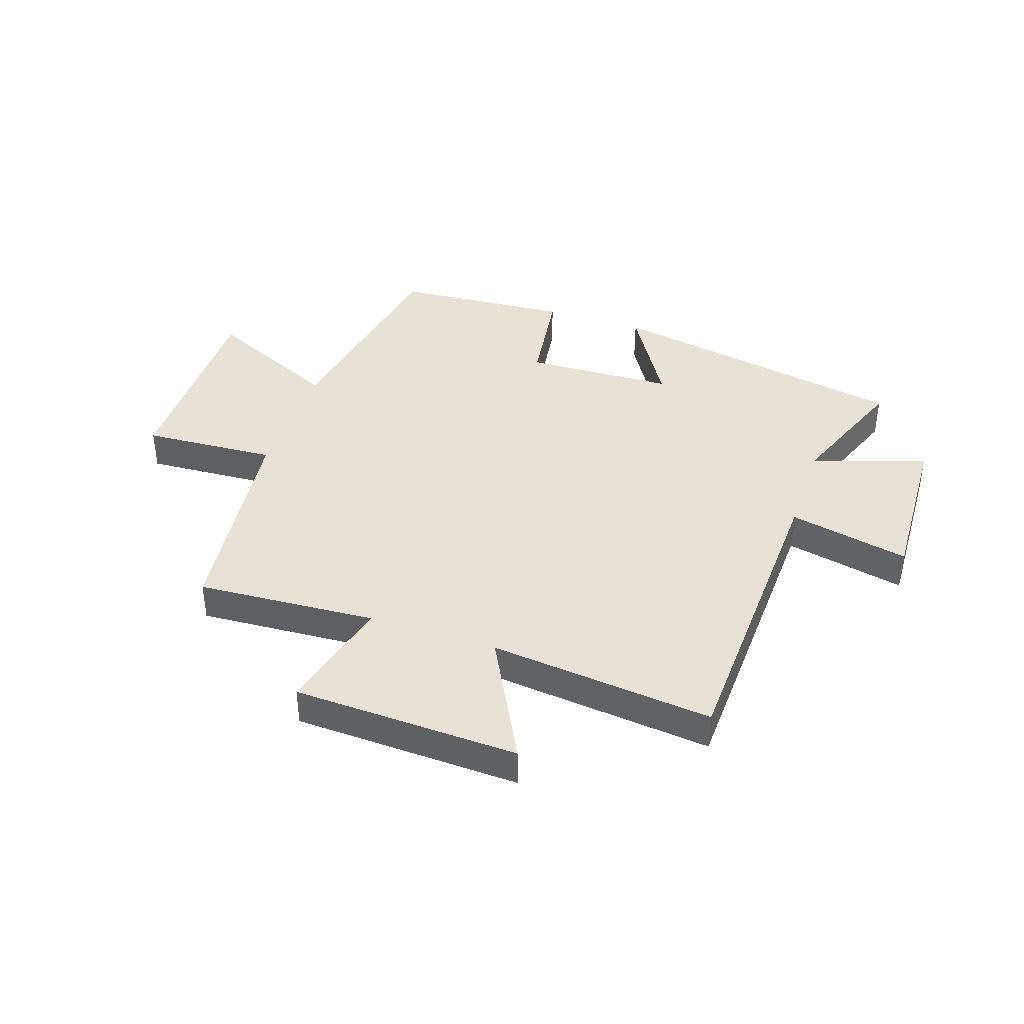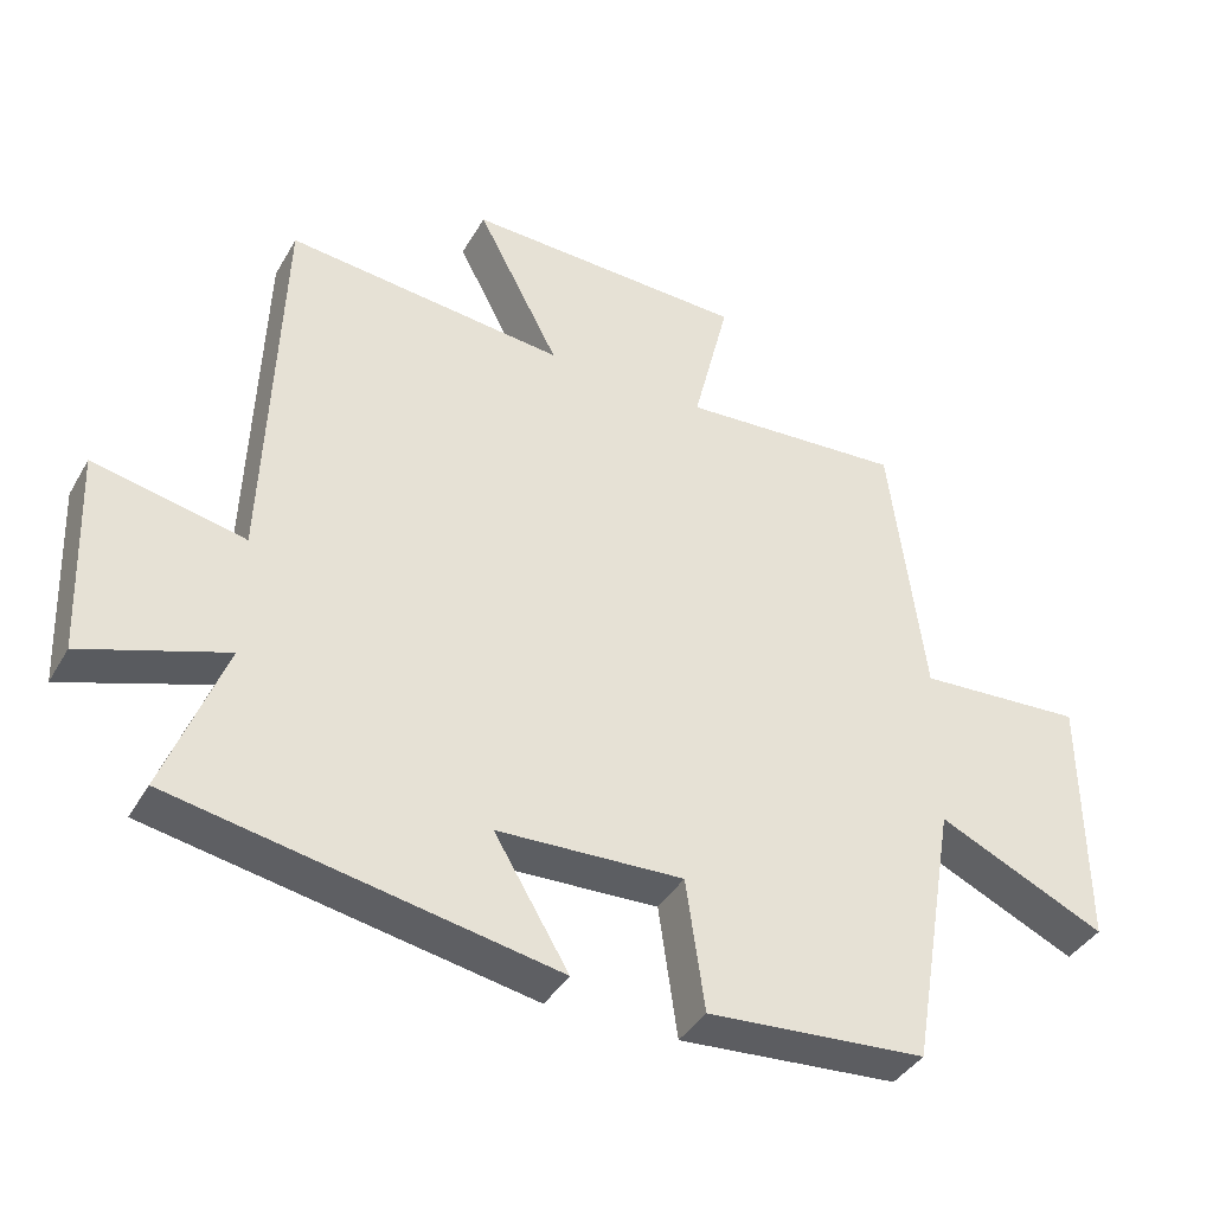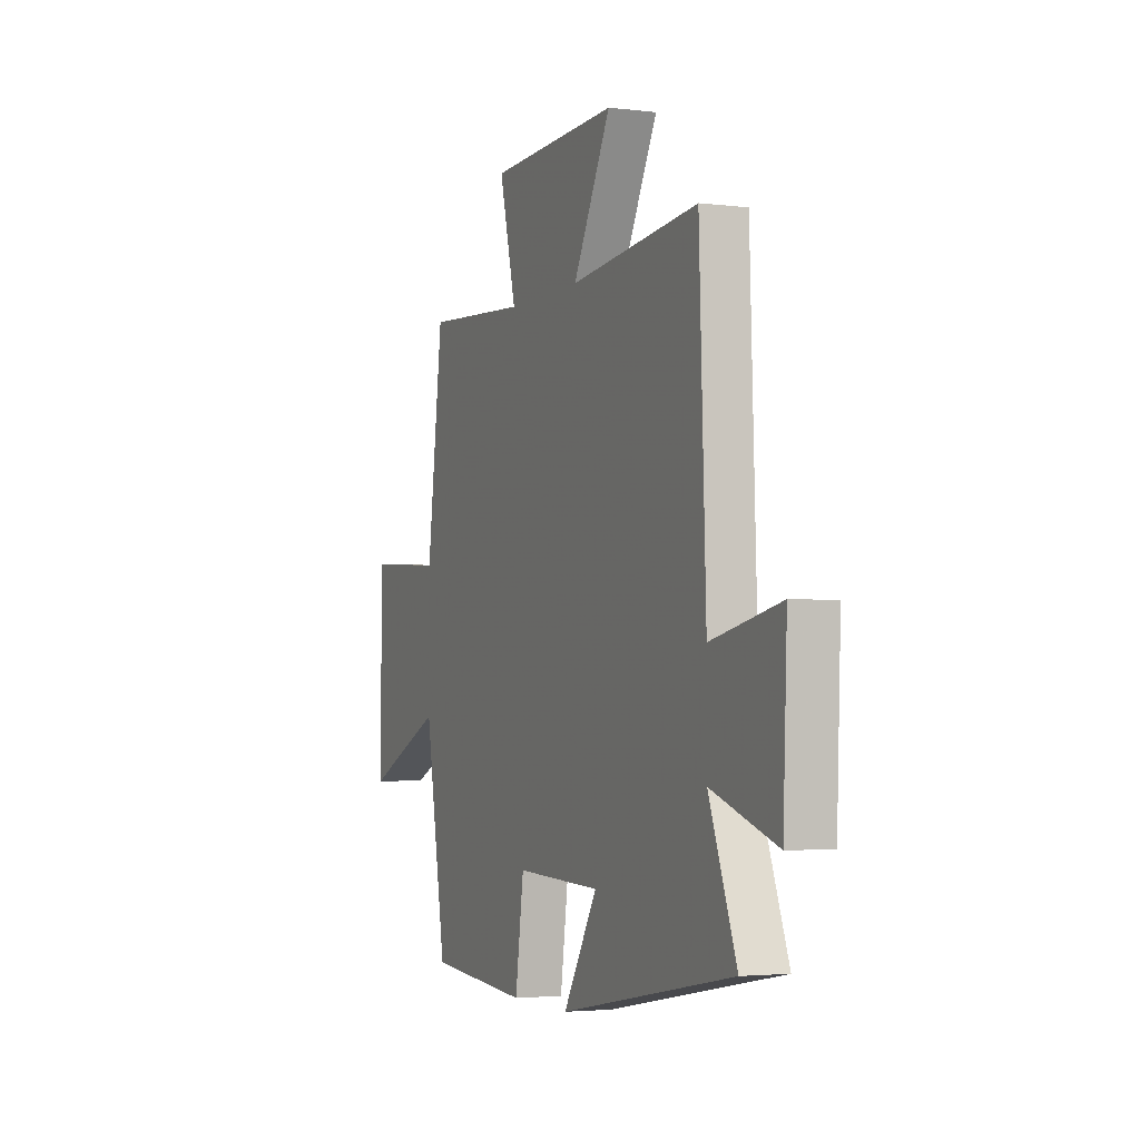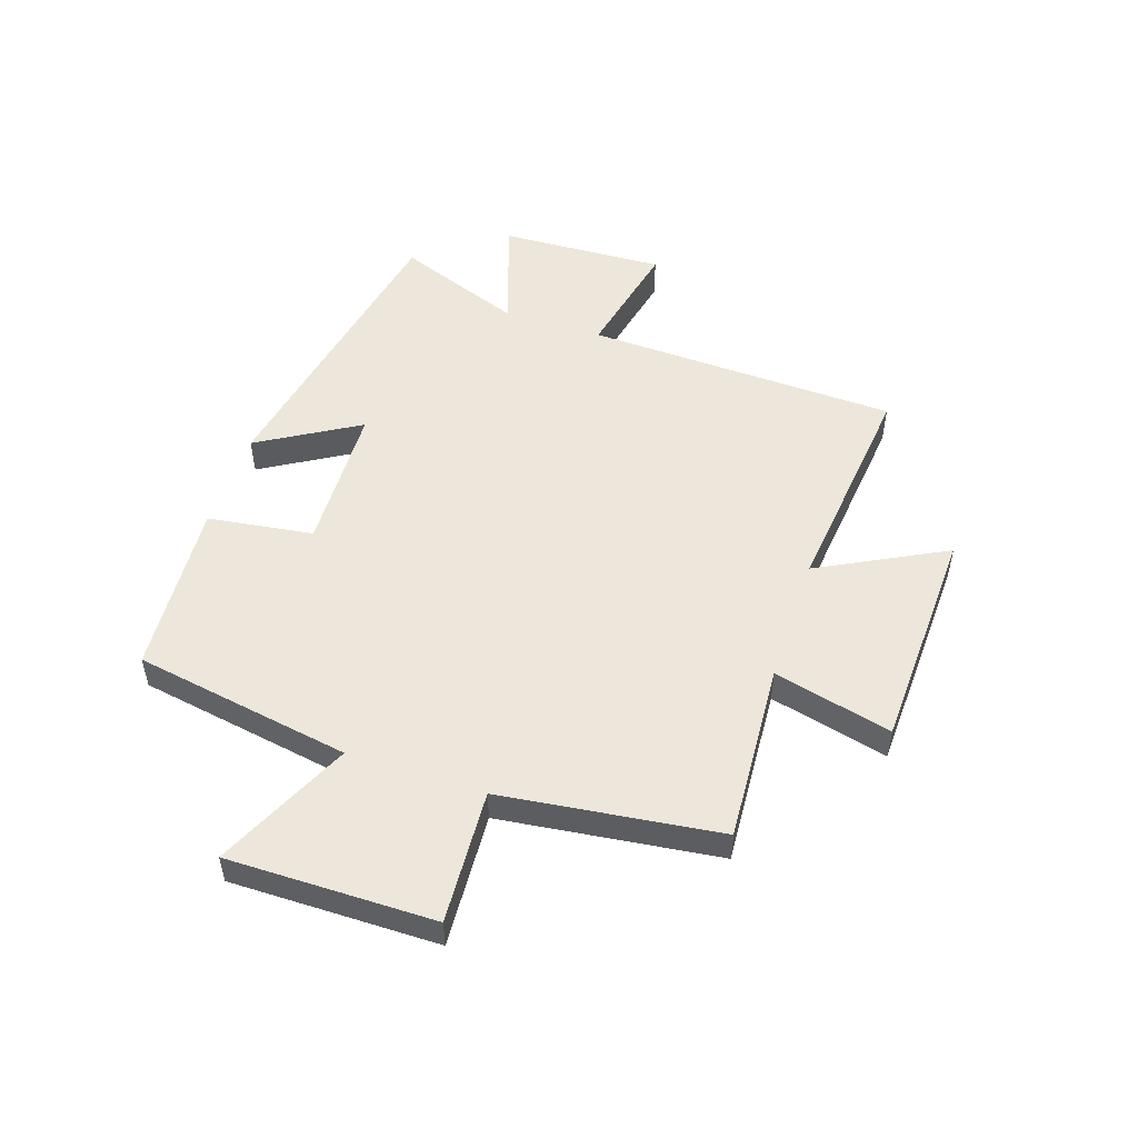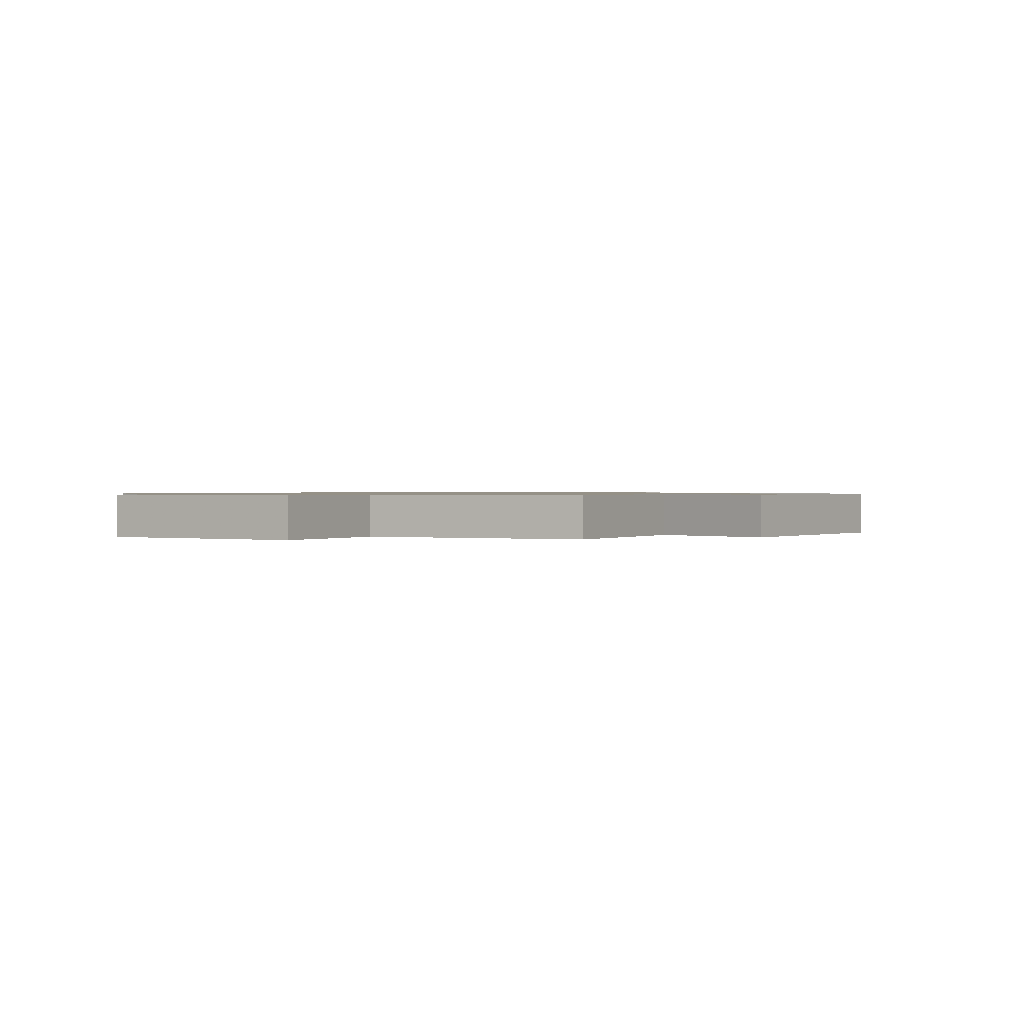
<metadata>
{"format":"obj","ext":"obj","renderer":"f3d","projection":"perspective","resolution":1024,"background":"white","views":[{"elev":40.1,"azim":18.7,"up":"+Y"},{"elev":-39.5,"azim":152.7,"up":"+Z"},{"elev":-3.0,"azim":67.1,"up":"+Z"},{"elev":51.2,"azim":-71.6,"up":"+Y"},{"elev":0.8,"azim":-57.7,"up":"+Y"}]}
</metadata>
<code>
v -0.452 0.07 0.52
v -0.139 0.07 0.5
v -0.19 0.07 0.706
v 0.204 0.07 0.72
v 0.089 0.07 0.5
v 0.48 0.07 0.541
v 0.5 0.07 -0.004
v 0.711 0.07 0.041
v 0.699 0.07 -0.247
v 0.5 0.07 -0.18
v 0.584 0.07 -0.401
v 0.054 0.07 -0.5
v 0.158 0.07 -0.326
v -0.102 0.07 -0.316
v -0.128 0.07 -0.5
v -0.435 0.07 -0.477
v -0.5 0.07 -0.098
v -0.735 0.07 -0.206
v -0.733 0.07 0.154
v -0.5 0.07 0.14
v -0.452 0 0.52
v -0.139 0 0.5
v -0.19 0 0.706
v 0.204 0 0.72
v 0.089 0 0.5
v 0.48 0 0.541
v 0.5 0 -0.004
v 0.711 0 0.041
v 0.699 0 -0.247
v 0.5 0 -0.18
v 0.584 0 -0.401
v 0.054 0 -0.5
v 0.158 0 -0.326
v -0.102 0 -0.316
v -0.128 0 -0.5
v -0.435 0 -0.477
v -0.5 0 -0.098
v -0.735 0 -0.206
v -0.733 0 0.154
v -0.5 0 0.14
f 17 18 19 20
f 17 20 1 2
f 14 15 16 17
f 13 14 17 2
f 10 11 12 13
f 10 13 2 3
f 7 8 9 10
f 5 6 7 10
f 5 10 3
f 3 4 5
f 40 39 38 37
f 22 21 40 37
f 37 36 35 34
f 22 37 34 33
f 33 32 31 30
f 23 22 33 30
f 30 29 28 27
f 30 27 26 25
f 23 30 25
f 25 24 23
f 1 21 22 2
f 2 22 23 3
f 3 23 24 4
f 4 24 25 5
f 5 25 26 6
f 6 26 27 7
f 7 27 28 8
f 8 28 29 9
f 9 29 30 10
f 10 30 31 11
f 11 31 32 12
f 12 32 33 13
f 13 33 34 14
f 14 34 35 15
f 15 35 36 16
f 16 36 37 17
f 17 37 38 18
f 18 38 39 19
f 19 39 40 20
f 20 40 21 1

</code>
